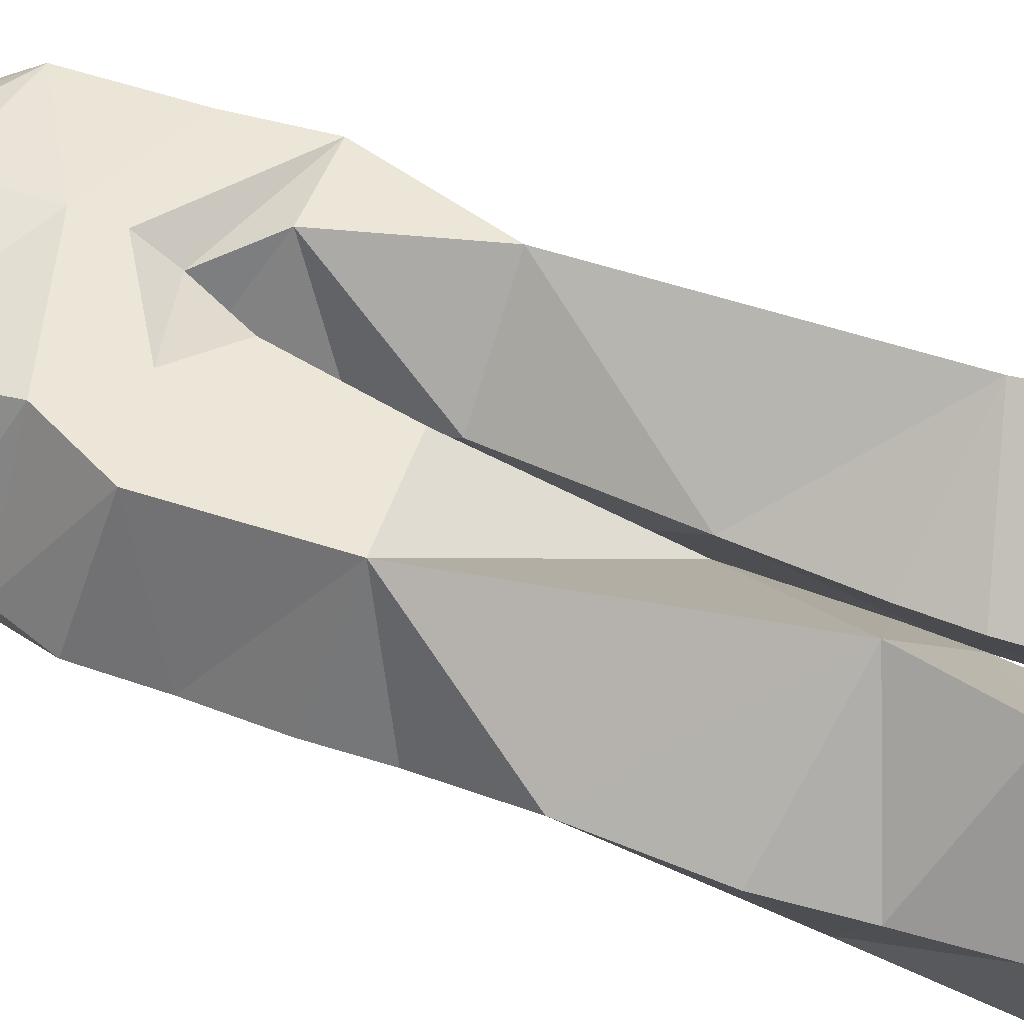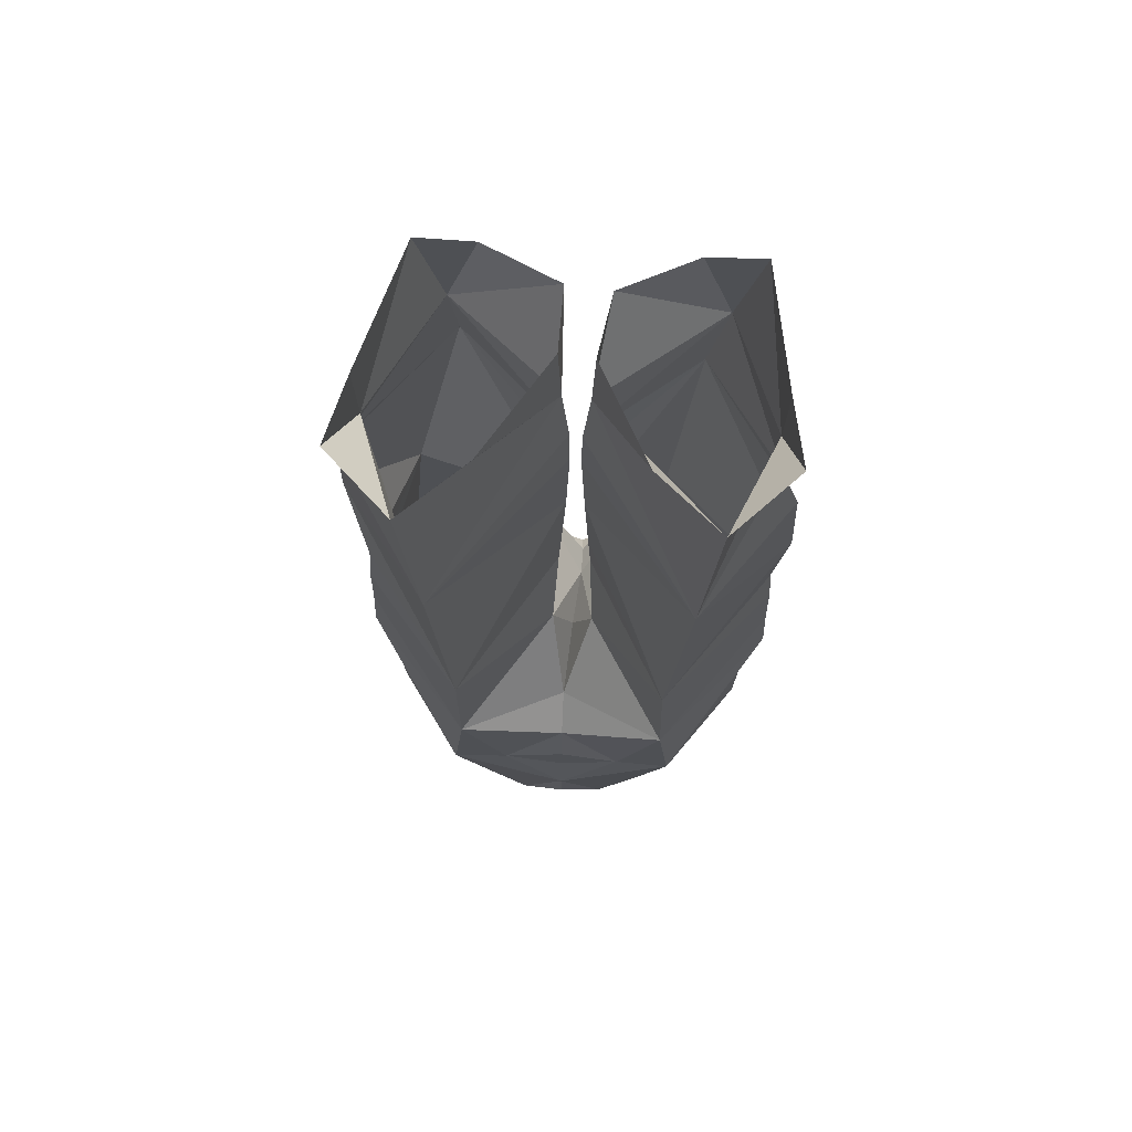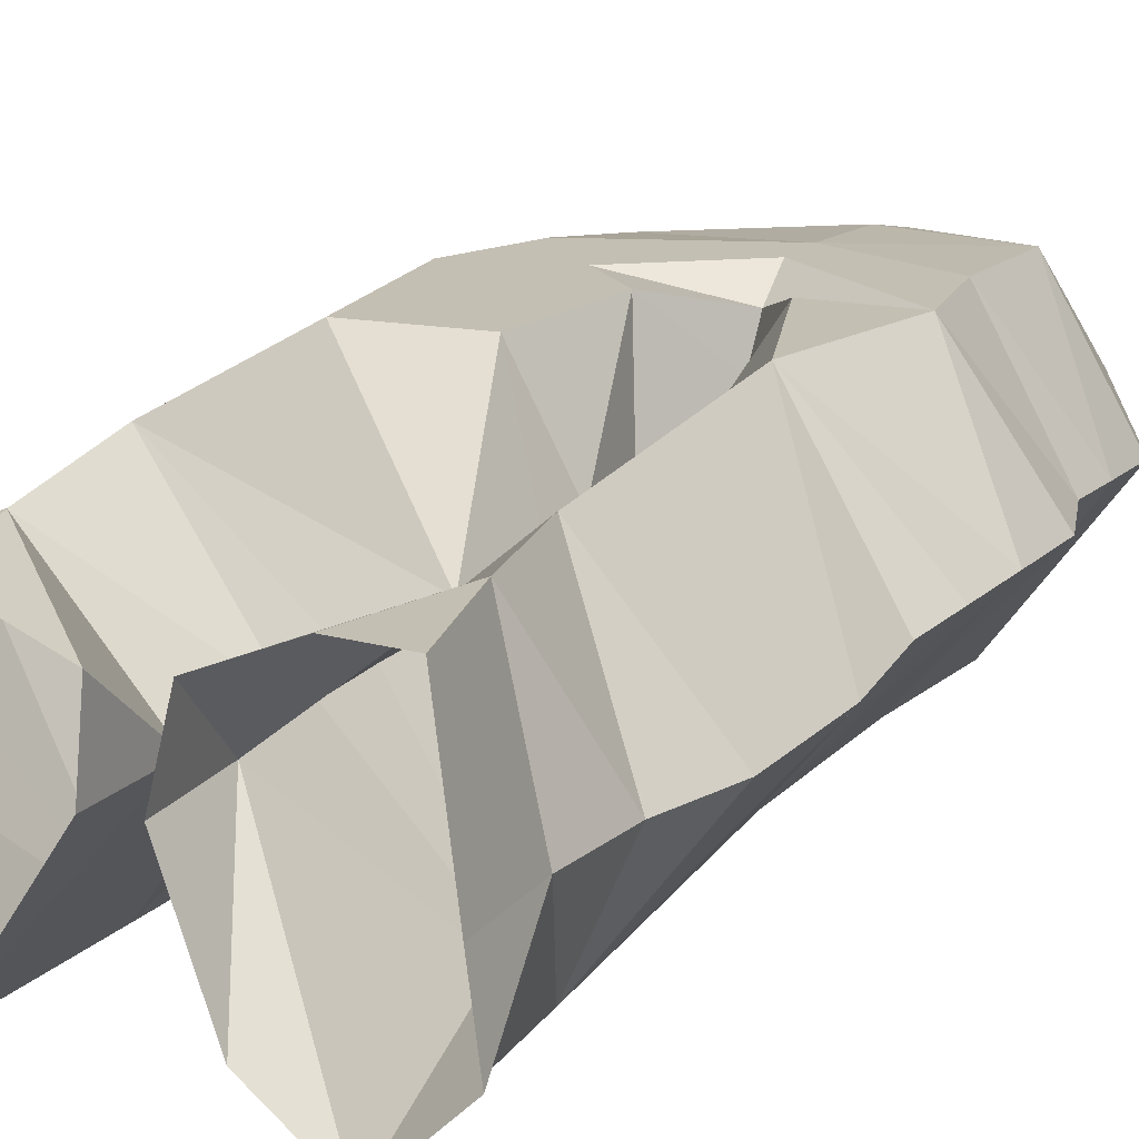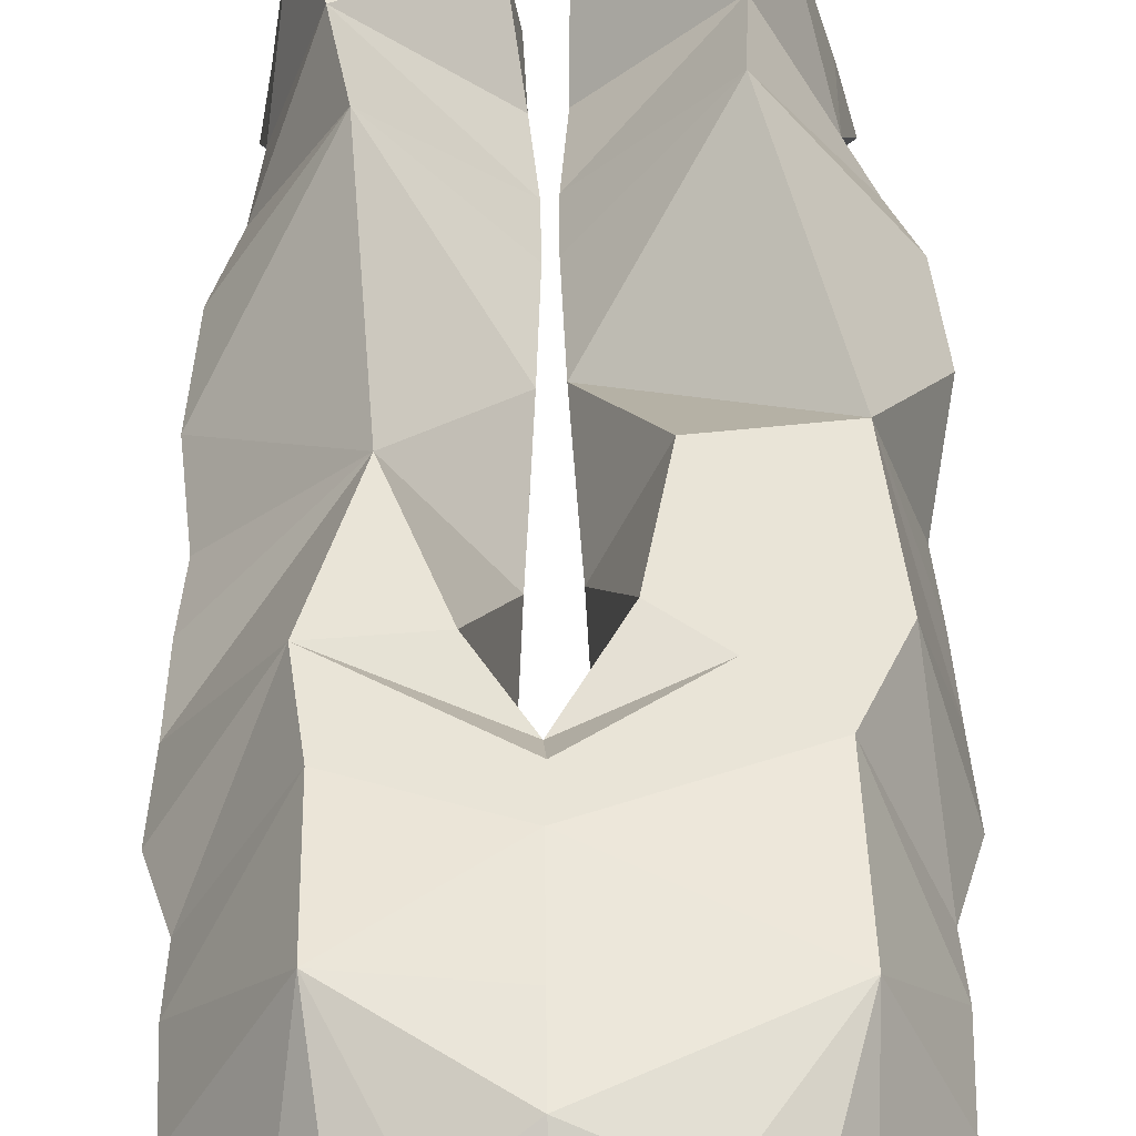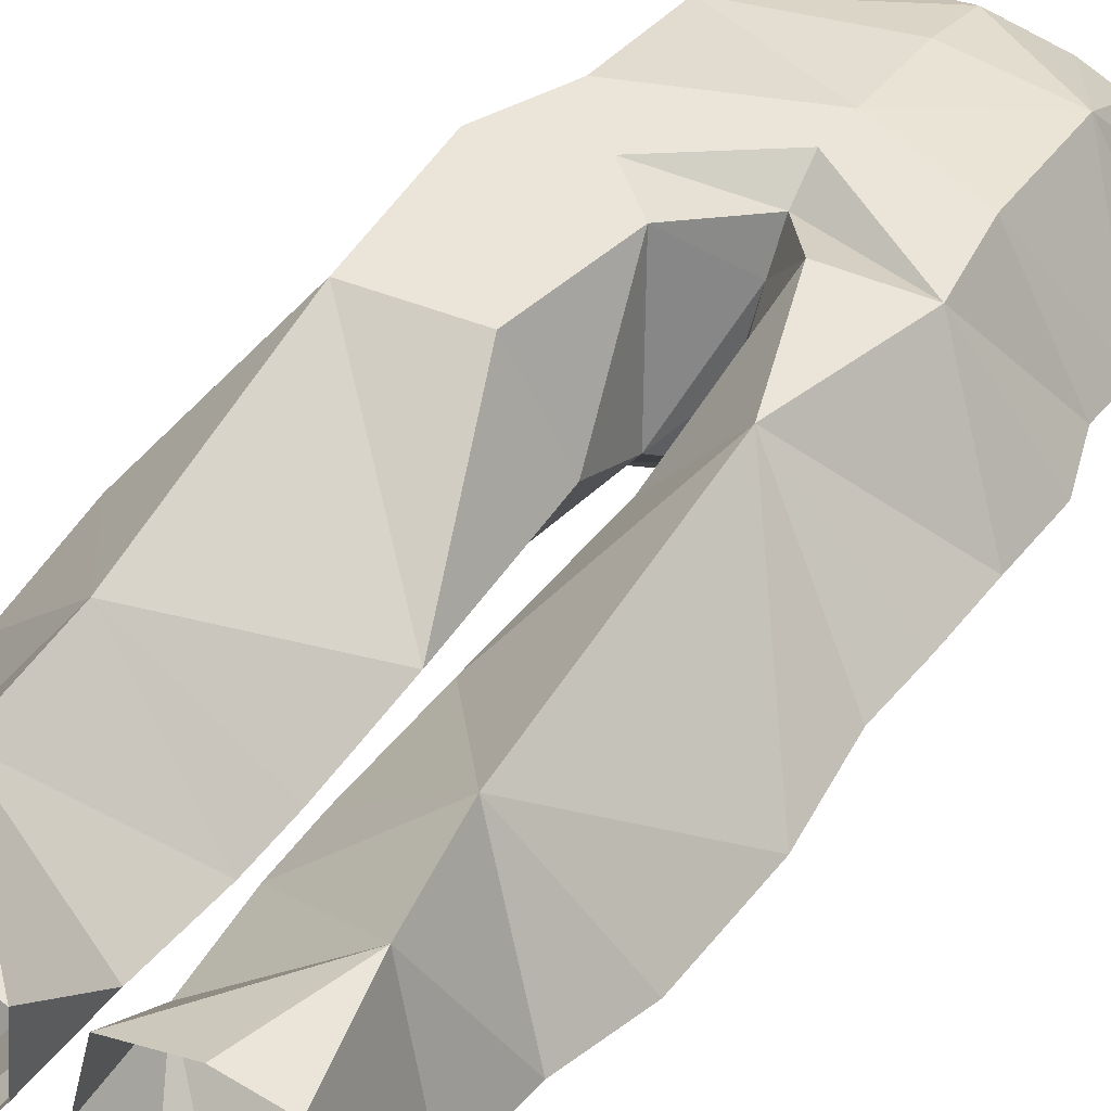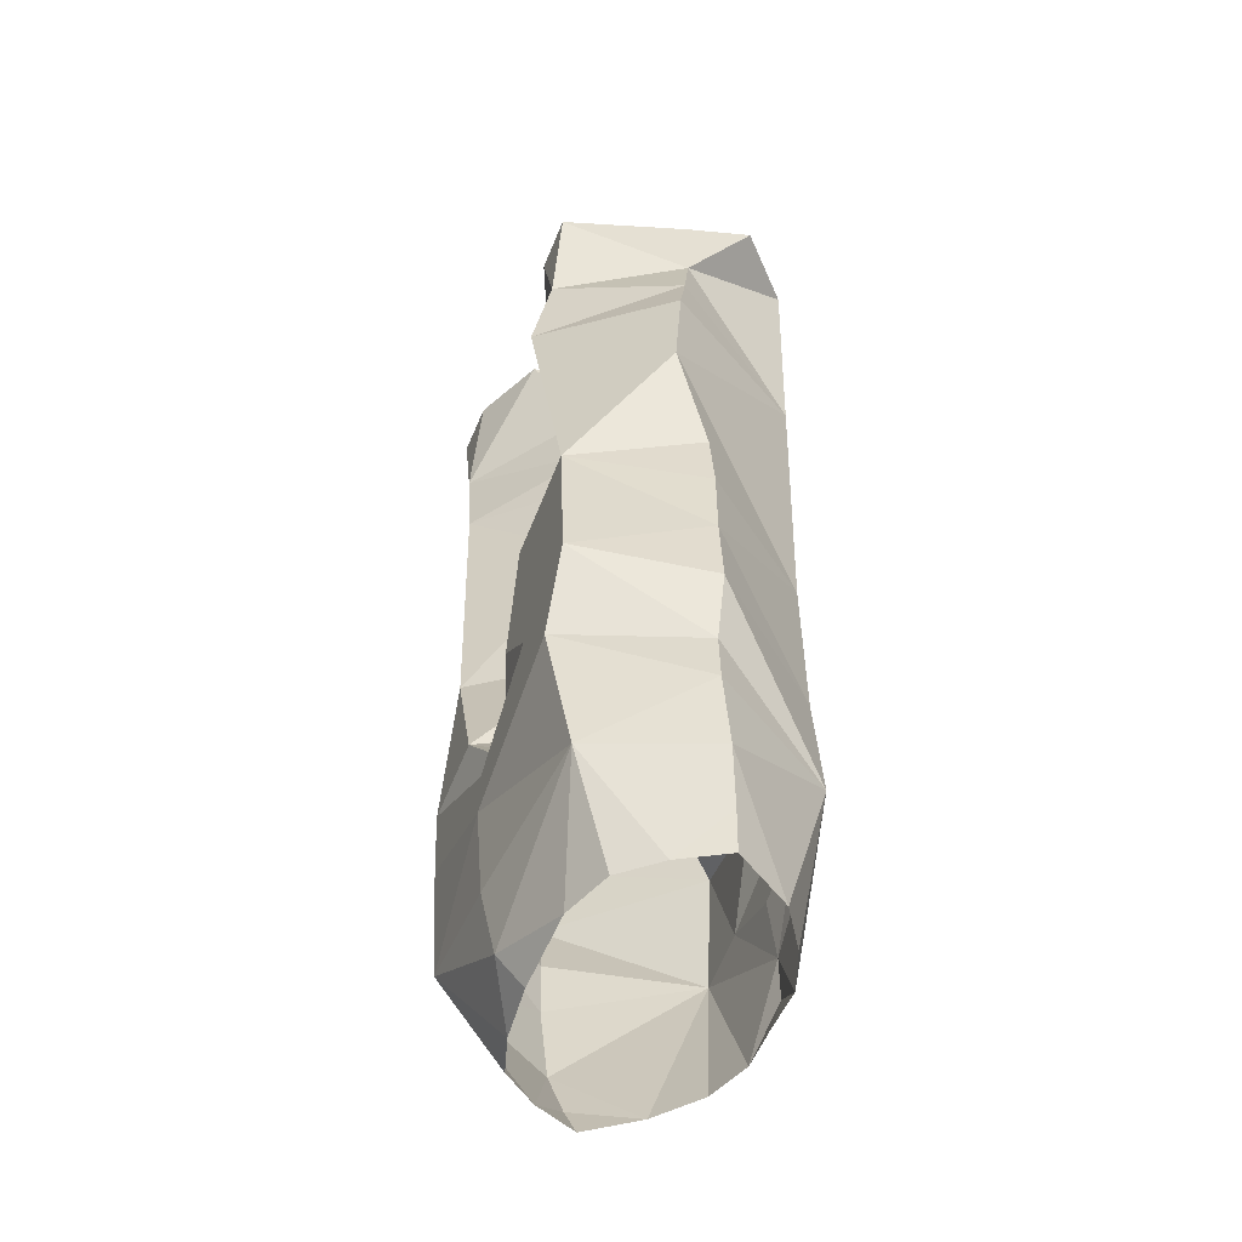
<metadata>
{"format":"obj","ext":"obj","renderer":"f3d","projection":"perspective","resolution":1024,"background":"white","views":[{"elev":49.3,"azim":115.0,"up":"+Z"},{"elev":71.5,"azim":-177.0,"up":"+Y"},{"elev":17.8,"azim":-153.7,"up":"+Z"},{"elev":43.3,"azim":-0.6,"up":"+Z"},{"elev":44.7,"azim":-147.4,"up":"+Z"},{"elev":-53.2,"azim":68.0,"up":"+Y"}]}
</metadata>
<code>
v -0.2007 1.026 0.02712
v -0.1801 1.114 0.1639
v -0.2013 1.12 0.02725
v -0.002272 0.1288 -0.12
v -0.002146 0.09145 -0.1083
v -0.05056 0.08865 -0.1083
v -0.1997 0.1202 0.006994
v -0.1423 0.08454 -0.0507
v -0.1807 0.08337 0.001007
v -0.09761 0.08675 -0.09
v -0.1342 0.259 -0.1118
v -0.2196 0.1747 0.01673
v -0.1191 1.111 0.1639
v -0.1536 0.9985 0.1639
v -0.0391 1.106 0.1284
v -0.02312 1.024 0.05585
v -0.02654 1.117 0.05597
v -0.002351 0.1799 -0.1199
v -0.2232 0.2576 0.02469
v 0.09359 0.08876 -0.09
v 0.1303 0.2616 -0.1118
v 0.1386 0.08654 -0.06
v 0.04654 0.09066 -0.1083
v 0.08625 1.121 0.1639
v 0.1208 1.008 0.1639
v 0.1472 1.123 0.1639
v 0.1909 1.126 0.02655
v 0.1903 1.033 0.02713
v 0.006253 1.115 0.1284
v 0.004844 1.03 0.05588
v 0.2099 0.1802 0.01741
v 0.1898 0.1257 0.007263
v -0.003061 0.8698 0.05567
v -0.002557 0.9354 0.05582
v 0.1306 0.891 -0.1118
v 0.008295 1.124 0.05586
v -0.001734 0.247 -0.1118
v 0.06686 0.2724 -0.1118
v -0.2339 0.5489 0.02754
v -0.1115 0.5599 0.1639
v -0.2282 0.6205 0.02674
v 0.1767 0.0878 0.001484
v 0.115 0.897 0.1831
v -0.01532 0.9294 0.0558
v -0.2099 0.9401 0.02657
v -0.1346 0.8875 0.1639
v -0.01473 0.8635 0.05584
v -0.07076 0.2699 -0.1118
v -0.002291 0.355 -0.09972
v -0.002327 0.2952 -0.1118
v -0.2413 0.3825 0.02476
v -0.1202 0.3932 -0.1118
v -0.2405 0.7313 0.02705
v -0.01903 0.7394 0.05587
v -0.002246 0.3912 -0.05824
v -0.115 0.5772 -0.1118
v -0.03178 0.4722 0.01148
v -0.009066 0.4058 0.02567
v -0.2368 0.4645 0.02534
v 0.2133 0.2633 0.02553
v 0.21 0.3203 0.02508
v 0.1168 0.396 -0.1118
v 0.1735 0.586 0.1639
v 0.000573 0.7453 0.05595
v 0.06082 0.5719 0.1639
v 0.211 0.9462 0.04178
v 0.2404 0.7374 0.06896
v 0.2178 0.6266 0.02689
v -0.0241 0.6183 0.05587
v 0.2312 0.3886 0.02552
v 0.1148 0.5777 -0.1118
v 0.01374 0.4781 0.0115
v 0.008981 0.5607 0.05581
v 0.1873 0.4206 0.1639
v 0.1478 0.3332 0.1639
v 0.005971 0.6245 0.05584
v -0.134 0.8882 -0.1118
v -0.2336 0.858 0.02562
v 0.2335 0.8641 0.05816
v -0.02695 0.5545 0.05584
v -0.01445 0.3165 0.1639
v 0.08949 0.3925 0.1639
v -0.2204 0.3152 0.02674
v -0.141 0.3129 0.1639
v -0.1535 0.4062 0.1639
v 0.2267 0.4706 0.02652
v -0.06213 0.4145 0.1639
v -0.01636 0.3549 0.1389
v -0.01575 0.3791 0.09899
v 0.2233 0.5548 0.02483
v 0.1531 0.1897 0.1377
v -0.1402 0.1811 0.1559
v -0.01601 0.2688 0.1639
v -0.1229 0.07493 0.09
v -0.07745 0.07113 0.1044
v -0.1571 0.08 0.05
v -0.1467 1.13 -0.1118
v -0.2141 1.125 -0.04505
v -0.01602 0.1001 0.1399
v -0.01585 0.1682 0.1559
v -0.01303 0.0682 0.1123
v -0.0798 1.134 -0.05479
v 0.1434 1.133 -0.1118
v 0.1495 0.08686 0.05
v 0.07 0.07799 0.11
v 0.12 0.0818 0.09
v 0.2107 1.128 -0.04505
v 0.07644 1.137 -0.05479
v 0.03677 0.4385 0.1639
f 1 2 3
f 4 5 6
f 7 8 9
f 6 10 11
f 12 11 8
f 13 14 15
f 16 17 15
f 14 13 2
f 18 6 11
f 18 4 6
f 12 19 11
f 14 2 1
f 7 12 8
f 16 15 14
f 20 21 22
f 23 5 4
f 23 18 21
f 24 25 26
f 27 26 28
f 25 29 30
f 22 31 32
f 4 18 23
f 22 21 31
f 33 34 35
f 30 34 25
f 36 30 29
f 37 38 18
f 39 40 41
f 22 32 42
f 43 25 34
f 44 16 14
f 45 46 14
f 44 46 47
f 48 18 11
f 8 11 10
f 49 50 48
f 50 37 48
f 51 52 11
f 46 53 40
f 40 53 41
f 47 46 54
f 49 52 55
f 52 56 57
f 57 55 52
f 55 57 58
f 49 48 52
f 59 56 52
f 60 21 61
f 62 21 38
f 49 62 38
f 34 33 43
f 63 64 65
f 28 25 66
f 26 25 28
f 67 63 68
f 55 62 49
f 54 40 69
f 21 62 70
f 71 72 73
f 70 61 21
f 72 55 58
f 61 74 75
f 63 43 64
f 65 64 76
f 62 72 71
f 45 77 78
f 67 79 43
f 20 23 21
f 56 80 57
f 74 63 65
f 46 78 53
f 40 80 69
f 14 46 44
f 18 38 21
f 81 75 82
f 45 78 46
f 45 14 1
f 83 84 85
f 63 74 86
f 50 38 37
f 19 83 11
f 85 87 40
f 46 40 54
f 87 85 88
f 59 40 39
f 69 56 54
f 85 40 59
f 87 80 40
f 58 57 89
f 88 85 81
f 89 57 87
f 85 51 83
f 44 47 77
f 84 81 85
f 77 54 56
f 83 19 84
f 69 80 56
f 56 41 53
f 90 71 68
f 78 77 53
f 35 34 30
f 63 90 68
f 71 67 68
f 74 82 75
f 71 76 64
f 71 86 62
f 35 67 71
f 45 1 77
f 75 91 60
f 35 79 67
f 60 61 75
f 33 35 64
f 64 35 71
f 70 86 74
f 77 56 53
f 77 16 44
f 92 93 84
f 81 84 93
f 92 94 95
f 96 92 12
f 16 77 97
f 98 97 1
f 1 3 98
f 77 1 97
f 96 12 7
f 92 99 100
f 95 99 92
f 95 101 99
f 102 17 16
f 7 9 96
f 92 96 94
f 97 102 16
f 66 35 28
f 35 103 28
f 103 35 30
f 31 104 32
f 104 31 91
f 91 105 106
f 32 104 42
f 91 99 105
f 79 35 66
f 103 107 28
f 28 107 27
f 60 91 31
f 30 36 108
f 105 99 101
f 108 103 30
f 73 72 109
f 89 72 58
f 89 109 72
f 88 109 89
f 89 87 88
f 83 51 11
f 88 82 109
f 99 91 100
f 93 75 81
f 91 106 104
f 109 65 73
f 71 90 86
f 76 71 73
f 92 84 19
f 65 76 73
f 79 66 43
f 88 81 82
f 21 60 31
f 93 100 91
f 72 62 55
f 19 12 92
f 66 25 43
f 86 90 63
f 64 43 33
f 25 24 29
f 51 59 52
f 74 61 70
f 54 77 47
f 57 80 87
f 109 82 74
f 59 51 85
f 86 70 62
f 93 91 75
f 39 56 59
f 39 41 56
f 67 43 63
f 49 38 50
f 93 92 100
f 48 11 52
f 109 74 65
f 18 48 37

</code>
